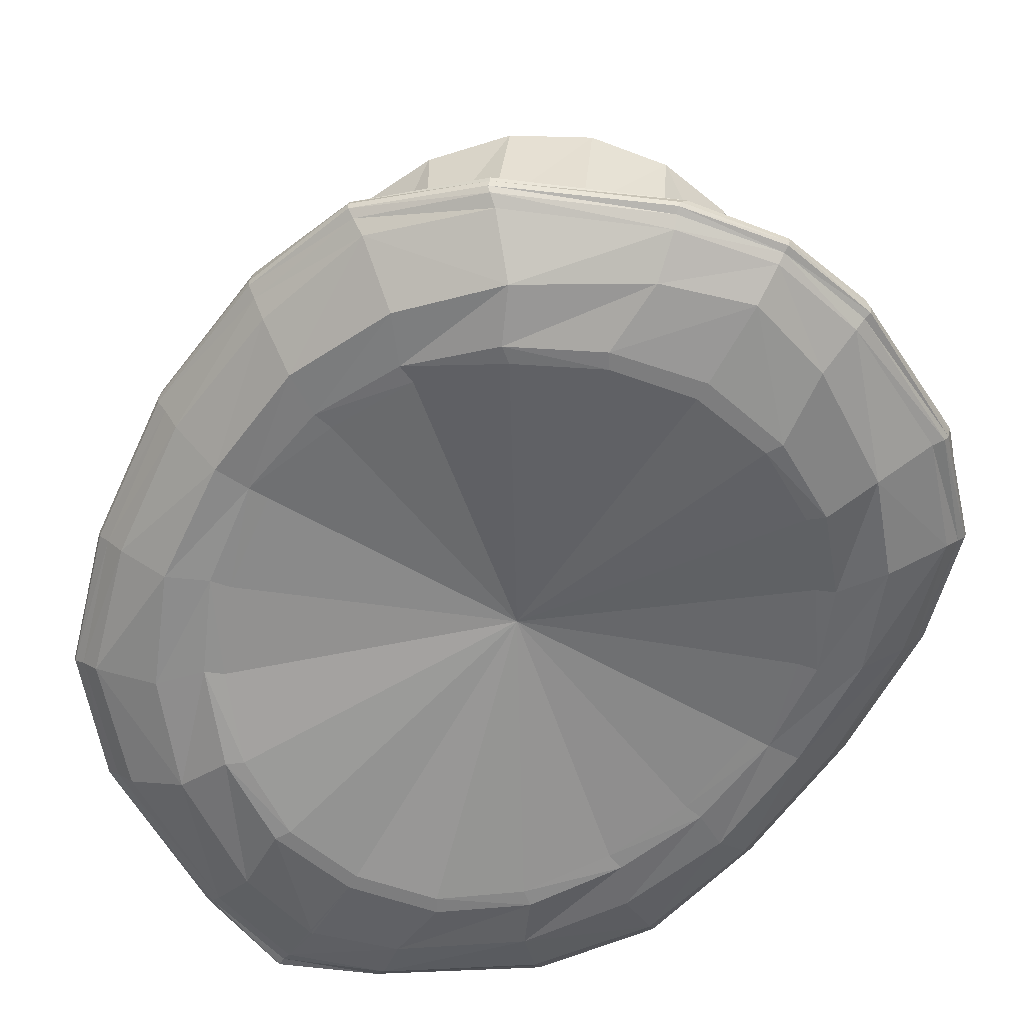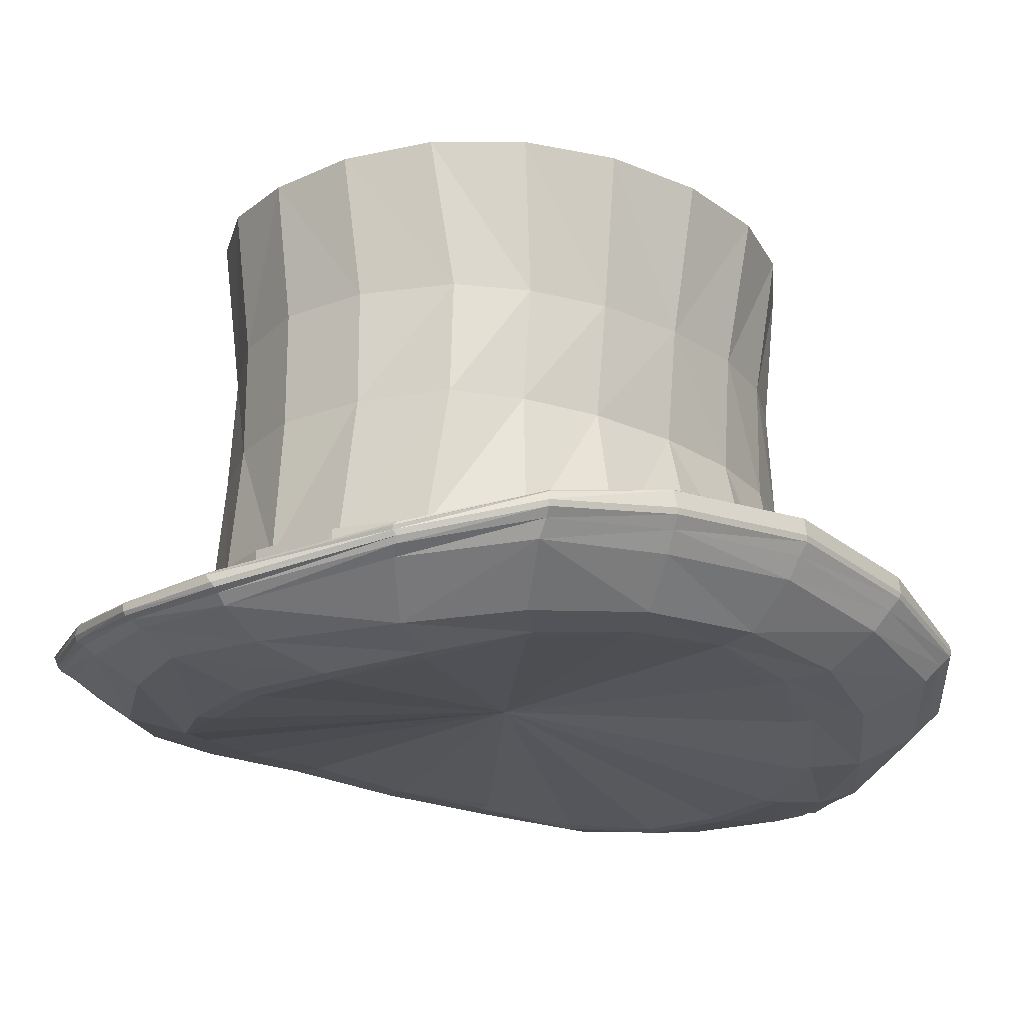
<metadata>
{"format":"obj","ext":"obj","renderer":"f3d","projection":"perspective","resolution":1024,"background":"white","views":[{"elev":-59.1,"azim":-30.6,"up":"+Y"},{"elev":-21.6,"azim":45.8,"up":"+Y"}]}
</metadata>
<code>
o TopHat3:pCylinder3
v -0.00516 0.4544 -0.3844
v -0.112 0.4544 -0.3617
v -0.1127 0.6346 -0.3889
v -0.00516 0.6294 -0.4088
v -0.217 0.4544 -0.2967
v -0.2098 0.6424 -0.3314
v -0.2699 0.4544 -0.2167
v -0.2868 0.6463 -0.2419
v -0.3039 0.4544 -0.1193
v -0.3362 0.6463 -0.133
v -0.3156 0.4544 -0.003308
v -0.3532 0.6463 -0.003308
v -0.3039 0.4544 0.1126
v -0.3362 0.6463 0.1263
v -0.2699 0.4544 0.2101
v -0.2868 0.6463 0.2353
v -0.217 0.4544 0.2901
v -0.2098 0.6424 0.3247
v -0.1154 0.4544 0.354
v -0.1127 0.6346 0.3823
v -0.00516 0.4544 0.3772
v -0.00516 0.6294 0.4015
v -0.1127 -0.05008 -0.3889
v -0.00516 -0.05008 -0.4088
v -0.00516 0.01626 -0.003308
v -0.2098 -0.03535 -0.3314
v -0.2868 -0.008198 -0.2419
v -0.3362 0.006525 -0.133
v -0.3532 0.0171 -0.003308
v -0.3362 0.006525 0.1263
v -0.2868 -0.008198 0.2353
v -0.2098 -0.03535 0.3247
v -0.1127 -0.05008 0.3823
v -0.00516 -0.05008 0.4015
v -0.00516 0.6018 -0.003308
v -0.00516 0.1301 -0.3979
v -0.1127 0.1301 -0.381
v -0.1154 0.3088 -0.3644
v -0.00516 0.3088 -0.3844
v -0.2098 0.1301 -0.3314
v -0.22 0.3088 -0.3046
v -0.2868 0.1301 -0.2419
v -0.2631 0.3088 -0.2225
v -0.3261 0.1301 -0.133
v -0.2907 0.3088 -0.1224
v -0.3443 0.1301 -0.003308
v -0.3002 0.3088 -0.003308
v -0.3293 0.1301 0.1263
v -0.2907 0.3088 0.1158
v -0.2832 0.1301 0.231
v -0.2631 0.3088 0.2158
v -0.2098 0.1301 0.3247
v -0.22 0.3088 0.298
v -0.1127 0.1301 0.3755
v -0.1158 0.3088 0.354
v -0.00516 0.1301 0.3898
v -0.00516 0.3088 0.3772
v -0.00516 -0.0272 -0.4297
v -0.1236 -0.0272 -0.4081
v -0.1236 0.1301 -0.4001
v -0.00516 0.1301 -0.4189
v -0.2286 -0.01247 -0.3461
v -0.2286 0.1301 -0.3461
v -0.3102 0.01468 -0.2517
v -0.3102 0.1301 -0.2517
v -0.3619 0.02941 -0.1378
v -0.3519 0.1301 -0.1378
v -0.3797 0.03998 -0.003308
v -0.3708 0.1301 -0.003308
v -0.3619 0.02941 0.1312
v -0.355 0.1301 0.1312
v -0.3102 0.01468 0.2451
v -0.3066 0.1301 0.2408
v -0.2286 -0.01247 0.3395
v -0.2286 0.1301 0.3395
v -0.1236 -0.0272 0.4015
v -0.1236 0.1301 0.3947
v -0.00516 -0.0272 0.4251
v -0.00516 0.1301 0.4134
v -0.1236 -0.05008 -0.4081
v -0.00516 -0.05008 -0.4297
v -0.2286 -0.03535 -0.3461
v -0.3102 -0.008198 -0.2517
v -0.3619 0.006525 -0.1378
v -0.3797 0.0171 -0.003308
v -0.3619 0.006525 0.1312
v -0.3102 -0.008198 0.2451
v -0.2286 -0.03535 0.3395
v -0.1236 -0.05008 0.4015
v -0.00516 -0.05008 0.4251
v -0.1173 -0.01853 -0.5022
v -0.00516 -0.01853 -0.5365
v -0.00516 0.01098 -0.6
v -0.1298 0.01341 -0.5629
v -0.002318 -0.03218 -0.5365
v -0.1173 -0.03218 -0.5022
v -0.1298 -0.009469 -0.5629
v -0.00516 -0.0119 -0.6
v -0.2587 -0.00974 -0.4119
v -0.3078 0.03544 -0.4658
v -0.2587 -0.02339 -0.4119
v -0.3078 0.01256 -0.4658
v -0.3519 0.006457 -0.3047
v -0.4192 0.04946 -0.3499
v -0.3519 0.000422 -0.3047
v -0.4192 0.04024 -0.3499
v -0.4109 0.01752 -0.1662
v -0.4665 0.09117 -0.1857
v -0.4109 0.01479 -0.1662
v -0.4665 0.05672 -0.1857
v -0.4258 0.03077 -0.003308
v -0.4848 0.1071 -0.003308
v -0.4258 0.02189 -0.003308
v -0.4848 0.07264 -0.003308
v -0.4109 0.01752 0.1596
v -0.4636 0.0956 0.1849
v -0.4109 0.01144 0.1596
v -0.4636 0.06115 0.1849
v -0.3519 0.006457 0.2981
v -0.4166 0.07342 0.3429
v -0.3519 -0.005126 0.2981
v -0.4166 0.05054 0.3429
v -0.2587 -0.00974 0.4053
v -0.3078 0.05074 0.4592
v -0.2587 -0.02339 0.4053
v -0.3078 0.02786 0.4592
v -0.1173 -0.01853 0.4956
v -0.1288 0.01698 0.552
v -0.1173 -0.03218 0.4956
v -0.1288 -0.005899 0.552
v -0.00516 -0.01853 0.5299
v -0.00516 0.009932 0.5768
v -0.00516 -0.03218 0.5299
v -0.00516 -0.009196 0.5768
v -0.00516 0.01879 -0.6162
v -0.1304 0.02988 -0.5842
v -0.3234 0.05744 -0.4803
v -0.4334 0.07721 -0.3636
v -0.4828 0.1164 -0.1967
v -0.5022 0.1323 -0.003308
v -0.4814 0.1186 0.193
v -0.433 0.09258 0.3482
v -0.3207 0.06063 0.4689
v -0.1331 0.02788 0.565
v -0.00516 0.01839 0.589
v -0.00516 -0.000738 0.589
v -0.1331 0.004997 0.565
v -0.3207 0.03775 0.4689
v -0.433 0.0697 0.3482
v -0.4814 0.08411 0.193
v -0.5022 0.09783 -0.003308
v -0.4828 0.08191 -0.1967
v -0.4334 0.06112 -0.3636
v -0.3234 0.03456 -0.4803
v -0.1304 0.007 -0.5842
v -0.00516 -0.004086 -0.6162
v -0.00516 0.01688 -0.6289
v -0.00516 0.01225 -0.6321
v -0.1235 0.03196 -0.6044
v -0.1277 0.03605 -0.6007
v -0.3321 0.06517 -0.4934
v -0.3311 0.06737 -0.4905
v -0.00516 0.001986 -0.6321
v -0.00516 -0.002575 -0.6287
v -0.1319 0.01828 -0.5945
v -0.1273 0.02367 -0.5992
v -0.332 0.04768 -0.4929
v -0.3322 0.05437 -0.4959
v -0.4393 0.09026 -0.3776
v -0.4377 0.09171 -0.3742
v -0.4416 0.07334 -0.3744
v -0.4424 0.08016 -0.3768
v -0.4907 0.1268 -0.2083
v -0.488 0.1273 -0.2084
v -0.4926 0.09785 -0.2052
v -0.4939 0.1053 -0.207
v -0.5112 0.1428 -0.003308
v -0.5085 0.1437 -0.006101
v -0.5127 0.1136 -0.005909
v -0.5143 0.1211 -0.003308
v -0.4907 0.1268 0.2016
v -0.4888 0.1287 0.1961
v -0.4926 0.09814 0.1977
v -0.4939 0.1053 0.2004
v -0.4415 0.0973 0.3527
v -0.4406 0.1005 0.3482
v -0.4422 0.0797 0.3525
v -0.4439 0.0869 0.3542
v -0.3253 0.05609 0.478
v -0.3272 0.06064 0.473
v -0.3252 0.0452 0.4722
v -0.3247 0.05152 0.4759
v -0.1269 0.02418 0.5788
v -0.1277 0.02832 0.5745
v -0.1366 0.008921 0.5733
v -0.1345 0.0143 0.5772
v -0.00516 0.01482 0.6013
v -0.00516 0.01831 0.5981
v -0.00516 0.002037 0.598
v -0.00516 0.006238 0.6013
v 0.1024 0.6346 -0.3889
v 0.1017 0.4544 -0.3617
v 0.1994 0.6424 -0.3314
v 0.2067 0.4544 -0.2967
v 0.2764 0.6463 -0.2419
v 0.2596 0.4544 -0.2167
v 0.3259 0.6463 -0.133
v 0.2935 0.4544 -0.1193
v 0.3429 0.6463 -0.003308
v 0.3052 0.4544 -0.003308
v 0.3259 0.6463 0.1263
v 0.2935 0.4544 0.1126
v 0.2764 0.6463 0.2353
v 0.2596 0.4544 0.2101
v 0.1994 0.6424 0.3247
v 0.2067 0.4544 0.2901
v 0.1024 0.6346 0.3823
v 0.1051 0.4544 0.354
v 0.1024 -0.05008 -0.3889
v 0.1994 -0.03535 -0.3314
v 0.2764 -0.008198 -0.2419
v 0.3259 0.006525 -0.133
v 0.3429 0.0171 -0.003308
v 0.3259 0.006525 0.1263
v 0.2764 -0.008198 0.2353
v 0.1994 -0.03535 0.3247
v 0.1024 -0.05008 0.3823
v 0.1051 0.3088 -0.3644
v 0.1024 0.1301 -0.381
v 0.2097 0.3088 -0.3046
v 0.1994 0.1301 -0.3314
v 0.2527 0.3088 -0.2225
v 0.2764 0.1301 -0.2419
v 0.2804 0.3088 -0.1224
v 0.3158 0.1301 -0.133
v 0.2899 0.3088 -0.003308
v 0.334 0.1301 -0.003308
v 0.2804 0.3088 0.1158
v 0.3189 0.1301 0.1263
v 0.2527 0.3088 0.2158
v 0.2728 0.1301 0.231
v 0.2097 0.3088 0.298
v 0.1994 0.1301 0.3247
v 0.1055 0.3088 0.354
v 0.1024 0.1301 0.3755
v 0.1133 0.1301 -0.4001
v 0.1133 -0.0272 -0.4081
v 0.2183 0.1301 -0.3461
v 0.2183 -0.01247 -0.3461
v 0.2999 0.1301 -0.2517
v 0.2999 0.01468 -0.2517
v 0.3416 0.1301 -0.1378
v 0.3516 0.02941 -0.1378
v 0.3605 0.1301 -0.003308
v 0.3694 0.03998 -0.003308
v 0.3447 0.1301 0.1312
v 0.3516 0.02941 0.1312
v 0.2963 0.1301 0.2408
v 0.2999 0.01468 0.2451
v 0.2183 0.1301 0.3395
v 0.2183 -0.01247 0.3395
v 0.1133 0.1301 0.3947
v 0.1133 -0.0272 0.4015
v 0.1133 -0.05008 -0.4081
v 0.2183 -0.03535 -0.3461
v 0.2999 -0.008198 -0.2517
v 0.3516 0.006525 -0.1378
v 0.3694 0.0171 -0.003308
v 0.3516 0.006525 0.1312
v 0.2999 -0.008198 0.2451
v 0.2183 -0.03535 0.3395
v 0.1133 -0.05008 0.4015
v 0.107 -0.01853 -0.5022
v 0.1195 0.01341 -0.5629
v -0.008002 -0.03218 -0.5365
v 0.1195 -0.009469 -0.5629
v 0.107 -0.03218 -0.5022
v 0.2484 -0.00974 -0.4119
v 0.2975 0.03544 -0.4658
v 0.2975 0.01256 -0.4658
v 0.2484 -0.02339 -0.4119
v 0.3416 0.006457 -0.3047
v 0.4089 0.04946 -0.3499
v 0.4089 0.04024 -0.3499
v 0.3416 0.000422 -0.3047
v 0.4006 0.01752 -0.1662
v 0.4562 0.09117 -0.1857
v 0.4562 0.05672 -0.1857
v 0.4006 0.01479 -0.1662
v 0.4155 0.03077 -0.003308
v 0.4745 0.1071 -0.003308
v 0.4745 0.07264 -0.003308
v 0.4155 0.02189 -0.003308
v 0.4006 0.01752 0.1596
v 0.4533 0.0956 0.1849
v 0.4533 0.06115 0.1849
v 0.4006 0.01144 0.1596
v 0.3416 0.006457 0.2981
v 0.4063 0.07342 0.3429
v 0.4063 0.05054 0.3429
v 0.3416 -0.005126 0.2981
v 0.2484 -0.00974 0.4053
v 0.2975 0.05074 0.4592
v 0.2975 0.02786 0.4592
v 0.2484 -0.02339 0.4053
v 0.107 -0.01853 0.4956
v 0.1185 0.01698 0.552
v 0.1185 -0.005899 0.552
v 0.107 -0.03218 0.4956
v 0.1201 0.02988 -0.5842
v 0.3131 0.05744 -0.4803
v 0.4231 0.07721 -0.3636
v 0.4725 0.1164 -0.1967
v 0.4918 0.1323 -0.003308
v 0.471 0.1186 0.193
v 0.4227 0.09258 0.3482
v 0.3104 0.06063 0.4689
v 0.1227 0.02788 0.565
v 0.1227 0.004997 0.565
v 0.3104 0.03775 0.4689
v 0.4227 0.0697 0.3482
v 0.471 0.08411 0.193
v 0.4918 0.09783 -0.003308
v 0.4725 0.08191 -0.1967
v 0.4231 0.06112 -0.3636
v 0.3131 0.03456 -0.4803
v 0.1201 0.007 -0.5842
v 0.1174 0.03605 -0.6007
v 0.1132 0.03196 -0.6044
v 0.3208 0.06737 -0.4905
v 0.3218 0.06517 -0.4934
v 0.117 0.02367 -0.5992
v 0.1216 0.01828 -0.5945
v 0.3219 0.05437 -0.4959
v 0.3217 0.04768 -0.4929
v 0.4274 0.09171 -0.3742
v 0.429 0.09026 -0.3776
v 0.4321 0.08016 -0.3768
v 0.4313 0.07334 -0.3744
v 0.4777 0.1273 -0.2084
v 0.4803 0.1268 -0.2083
v 0.4836 0.1053 -0.207
v 0.4822 0.09785 -0.2052
v 0.4982 0.1437 -0.006101
v 0.5009 0.1428 -0.003308
v 0.504 0.1211 -0.003308
v 0.5024 0.1136 -0.005909
v 0.4785 0.1287 0.1961
v 0.4804 0.1268 0.2016
v 0.4836 0.1053 0.2004
v 0.4823 0.09814 0.1977
v 0.4303 0.1005 0.3482
v 0.4312 0.0973 0.3527
v 0.4336 0.0869 0.3542
v 0.4319 0.0797 0.3525
v 0.3169 0.06064 0.473
v 0.315 0.05609 0.478
v 0.3144 0.05152 0.4759
v 0.3149 0.0452 0.4722
v 0.1174 0.02832 0.5745
v 0.1166 0.02418 0.5788
v 0.1242 0.0143 0.5772
v 0.1263 0.008921 0.5733
f 2 3 4
f 5 6 3
f 7 8 6
f 9 10 8
f 11 12 10
f 11 13 14
f 13 15 16
f 15 17 18
f 17 19 20
f 19 21 22
f 23 24 25
f 26 23 25
f 27 26 25
f 28 27 25
f 29 28 25
f 30 29 25
f 31 30 25
f 32 31 25
f 33 32 25
f 34 33 25
f 4 3 35
f 3 6 35
f 6 8 35
f 8 10 35
f 10 12 35
f 12 14 35
f 14 16 35
f 16 18 35
f 18 20 35
f 20 22 35
f 36 37 38
f 37 40 41
f 40 42 43
f 42 44 45
f 44 46 47
f 48 49 47
f 50 51 49
f 52 53 51
f 54 55 53
f 56 57 55
f 1 39 38
f 41 5 2
f 41 43 7
f 43 45 9
f 45 47 11
f 49 13 11
f 51 15 13
f 53 17 15
f 55 19 17
f 55 57 21
f 58 59 60
f 59 62 63
f 62 64 65
f 64 66 67
f 66 68 69
f 70 71 69
f 72 73 71
f 74 75 73
f 76 77 75
f 78 79 77
f 24 23 80
f 36 61 60
f 23 26 82
f 37 60 63
f 26 27 83
f 40 63 65
f 27 28 84
f 42 65 67
f 28 29 85
f 44 67 69
f 30 86 85
f 48 46 69
f 31 87 86
f 50 48 71
f 32 88 87
f 52 50 73
f 33 89 88
f 54 52 75
f 34 90 89
f 56 54 77
f 91 92 93
f 96 97 98
f 99 91 94
f 101 102 97
f 99 100 104
f 101 105 106
f 107 103 104
f 109 110 106
f 107 108 112
f 113 114 110
f 111 112 116
f 113 117 118
f 115 116 120
f 117 121 122
f 123 119 120
f 125 126 122
f 127 123 124
f 125 129 130
f 127 128 132
f 129 133 134
f 80 96 95
f 82 101 96
f 83 105 101
f 84 109 105
f 85 113 109
f 85 86 117
f 86 87 121
f 87 88 125
f 88 89 129
f 89 90 133
f 76 127 131
f 74 123 127
f 72 119 123
f 70 115 119
f 68 111 115
f 68 66 107
f 66 64 103
f 64 62 99
f 62 59 91
f 59 58 92
f 94 93 135
f 94 136 137
f 100 137 138
f 108 104 138
f 112 108 139
f 112 140 141
f 120 116 141
f 124 120 142
f 128 124 143
f 132 128 144
f 130 134 146
f 130 147 148
f 126 148 149
f 122 149 150
f 114 118 150
f 114 151 152
f 110 152 153
f 102 106 153
f 97 102 154
f 97 155 156
f 158 159 160
f 159 161 162
f 163 164 165
f 166 165 167
f 161 169 170
f 168 167 171
f 169 173 174
f 172 171 175
f 174 173 177
f 175 179 180
f 178 177 181
f 179 183 184
f 182 181 185
f 183 187 188
f 186 185 189
f 187 191 192
f 190 189 193
f 191 195 196
f 194 193 197
f 195 199 200
f 158 163 166
f 159 166 168
f 169 161 168
f 173 169 172
f 177 173 176
f 177 180 184
f 181 184 188
f 185 188 192
f 193 189 192
f 197 193 196
f 136 135 157
f 137 136 160
f 138 137 162
f 139 138 170
f 140 139 174
f 141 140 178
f 142 141 182
f 143 142 186
f 143 190 194
f 144 194 198
f 146 199 195
f 147 195 191
f 148 191 187
f 149 187 183
f 150 183 179
f 151 179 175
f 152 175 171
f 153 171 167
f 155 154 167
f 155 165 164
f 4 201 202
f 201 203 204
f 203 205 206
f 205 207 208
f 207 209 210
f 210 209 211
f 212 211 213
f 214 213 215
f 216 215 217
f 218 217 22
f 219 25 24
f 220 25 219
f 221 25 220
f 222 25 221
f 223 25 222
f 224 25 223
f 225 25 224
f 226 25 225
f 227 25 226
f 34 25 227
f 4 35 201
f 201 35 203
f 203 35 205
f 205 35 207
f 207 35 209
f 209 35 211
f 211 35 213
f 213 35 215
f 215 35 217
f 217 35 22
f 36 39 228
f 229 228 230
f 231 230 232
f 233 232 234
f 235 234 236
f 236 238 239
f 238 240 241
f 240 242 243
f 242 244 245
f 244 57 56
f 1 202 228
f 202 204 230
f 230 204 206
f 232 206 208
f 234 208 210
f 210 212 238
f 212 214 240
f 214 216 242
f 216 218 244
f 244 218 21
f 58 61 246
f 247 246 248
f 249 248 250
f 251 250 252
f 253 252 254
f 254 256 257
f 256 258 259
f 258 260 261
f 260 262 263
f 262 79 78
f 24 81 264
f 246 61 36
f 219 264 265
f 248 246 229
f 220 265 266
f 250 248 231
f 221 266 267
f 252 250 233
f 222 267 268
f 254 252 235
f 268 269 224
f 239 256 254
f 269 270 225
f 241 258 256
f 270 271 226
f 243 260 258
f 271 272 227
f 245 262 260
f 272 90 34
f 56 79 262
f 273 274 93
f 98 276 277
f 278 279 274
f 276 280 281
f 283 279 278
f 281 280 284
f 286 287 283
f 284 288 289
f 291 287 286
f 288 292 293
f 295 291 290
f 293 292 296
f 299 295 294
f 297 296 300
f 302 303 299
f 300 304 305
f 306 307 303
f 305 304 308
f 132 307 306
f 309 308 134
f 275 277 264
f 277 281 265
f 281 285 266
f 285 289 267
f 289 293 268
f 268 293 297
f 269 297 301
f 270 301 305
f 271 305 309
f 272 309 133
f 131 306 263
f 306 302 261
f 302 298 259
f 298 294 257
f 294 290 255
f 255 290 286
f 253 286 282
f 251 282 278
f 249 278 273
f 247 273 92
f 274 310 135
f 311 310 274
f 312 311 279
f 287 313 312
f 291 314 313
f 315 314 291
f 299 316 315
f 303 317 316
f 307 318 317
f 132 145 318
f 308 319 146
f 320 319 308
f 321 320 304
f 322 321 300
f 292 323 322
f 324 323 292
f 325 324 288
f 280 326 325
f 276 327 326
f 156 327 276
f 328 329 158
f 330 331 329
f 163 332 333
f 332 334 335
f 336 337 331
f 334 338 339
f 340 341 337
f 338 342 343
f 340 344 345
f 346 347 343
f 344 348 349
f 350 351 347
f 348 352 353
f 354 355 351
f 352 356 357
f 358 359 355
f 356 360 361
f 362 363 359
f 360 198 197
f 200 199 363
f 332 163 158
f 334 332 329
f 337 338 334
f 341 342 338
f 345 346 342
f 350 346 345
f 354 350 349
f 358 354 353
f 361 362 358
f 197 200 362
f 310 328 157
f 311 330 328
f 312 336 330
f 313 340 336
f 314 344 340
f 315 348 344
f 316 352 348
f 317 356 352
f 360 356 317
f 198 360 318
f 363 199 146
f 359 363 319
f 355 359 320
f 351 355 321
f 347 351 322
f 343 347 323
f 339 343 324
f 335 339 325
f 327 333 335
f 164 333 327
f 1 2 4
f 2 5 3
f 5 7 6
f 7 9 8
f 9 11 10
f 12 11 14
f 14 13 16
f 16 15 18
f 18 17 20
f 20 19 22
f 39 36 38
f 38 37 41
f 41 40 43
f 43 42 45
f 45 44 47
f 46 48 47
f 48 50 49
f 50 52 51
f 52 54 53
f 54 56 55
f 2 1 38
f 38 41 2
f 5 41 7
f 7 43 9
f 9 45 11
f 47 49 11
f 49 51 13
f 51 53 15
f 53 55 17
f 19 55 21
f 61 58 60
f 60 59 63
f 63 62 65
f 65 64 67
f 67 66 69
f 68 70 69
f 70 72 71
f 72 74 73
f 74 76 75
f 76 78 77
f 81 24 80
f 37 36 60
f 80 23 82
f 40 37 63
f 82 26 83
f 42 40 65
f 83 27 84
f 44 42 67
f 84 28 85
f 46 44 69
f 29 30 85
f 71 48 69
f 30 31 86
f 73 50 71
f 31 32 87
f 75 52 73
f 32 33 88
f 77 54 75
f 33 34 89
f 79 56 77
f 94 91 93
f 95 96 98
f 100 99 94
f 96 101 97
f 103 99 104
f 102 101 106
f 108 107 104
f 105 109 106
f 111 107 112
f 109 113 110
f 115 111 116
f 114 113 118
f 119 115 120
f 118 117 122
f 124 123 120
f 121 125 122
f 128 127 124
f 126 125 130
f 131 127 132
f 130 129 134
f 81 80 95
f 80 82 96
f 82 83 101
f 83 84 105
f 84 85 109
f 113 85 117
f 117 86 121
f 121 87 125
f 125 88 129
f 129 89 133
f 78 76 131
f 76 74 127
f 74 72 123
f 72 70 119
f 70 68 115
f 111 68 107
f 107 66 103
f 103 64 99
f 99 62 91
f 91 59 92
f 136 94 135
f 100 94 137
f 104 100 138
f 139 108 138
f 140 112 139
f 116 112 141
f 142 120 141
f 143 124 142
f 144 128 143
f 145 132 144
f 147 130 146
f 126 130 148
f 122 126 149
f 118 122 150
f 151 114 150
f 110 114 152
f 106 110 153
f 154 102 153
f 155 97 154
f 98 97 156
f 157 158 160
f 160 159 162
f 166 163 165
f 168 166 167
f 162 161 170
f 172 168 171
f 170 169 174
f 176 172 175
f 178 174 177
f 176 175 180
f 182 178 181
f 180 179 184
f 186 182 185
f 184 183 188
f 190 186 189
f 188 187 192
f 194 190 193
f 192 191 196
f 198 194 197
f 196 195 200
f 159 158 166
f 161 159 168
f 172 169 168
f 176 173 172
f 180 177 176
f 181 177 184
f 185 181 188
f 189 185 192
f 196 193 192
f 200 197 196
f 160 136 157
f 162 137 160
f 170 138 162
f 174 139 170
f 178 140 174
f 182 141 178
f 186 142 182
f 190 143 186
f 144 143 194
f 145 144 198
f 147 146 195
f 148 147 191
f 149 148 187
f 150 149 183
f 151 150 179
f 152 151 175
f 153 152 171
f 154 153 167
f 165 155 167
f 156 155 164
f 1 4 202
f 202 201 204
f 204 203 206
f 206 205 208
f 208 207 210
f 212 210 211
f 214 212 213
f 216 214 215
f 218 216 217
f 21 218 22
f 229 36 228
f 231 229 230
f 233 231 232
f 235 233 234
f 237 235 236
f 237 236 239
f 239 238 241
f 241 240 243
f 243 242 245
f 245 244 56
f 39 1 228
f 228 202 230
f 232 230 206
f 234 232 208
f 236 234 210
f 236 210 238
f 238 212 240
f 240 214 242
f 242 216 244
f 57 244 21
f 247 58 246
f 249 247 248
f 251 249 250
f 253 251 252
f 255 253 254
f 255 254 257
f 257 256 259
f 259 258 261
f 261 260 263
f 263 262 78
f 219 24 264
f 229 246 36
f 220 219 265
f 231 248 229
f 221 220 266
f 233 250 231
f 222 221 267
f 235 252 233
f 223 222 268
f 237 254 235
f 223 268 224
f 237 239 254
f 224 269 225
f 239 241 256
f 225 270 226
f 241 243 258
f 226 271 227
f 243 245 260
f 227 272 34
f 245 56 262
f 92 273 93
f 275 98 277
f 273 278 274
f 277 276 281
f 282 283 278
f 285 281 284
f 282 286 283
f 285 284 289
f 290 291 286
f 289 288 293
f 294 295 290
f 297 293 296
f 298 299 294
f 301 297 300
f 298 302 299
f 301 300 305
f 302 306 303
f 309 305 308
f 131 132 306
f 133 309 134
f 81 275 264
f 264 277 265
f 265 281 266
f 266 285 267
f 267 289 268
f 269 268 297
f 270 269 301
f 271 270 305
f 272 271 309
f 90 272 133
f 78 131 263
f 263 306 261
f 261 302 259
f 259 298 257
f 257 294 255
f 253 255 286
f 251 253 282
f 249 251 278
f 247 249 273
f 58 247 92
f 93 274 135
f 279 311 274
f 283 312 279
f 283 287 312
f 287 291 313
f 295 315 291
f 295 299 315
f 299 303 316
f 303 307 317
f 307 132 318
f 134 308 146
f 304 320 308
f 300 321 304
f 296 322 300
f 296 292 322
f 288 324 292
f 284 325 288
f 284 280 325
f 280 276 326
f 98 156 276
f 157 328 158
f 328 330 329
f 164 163 333
f 333 332 335
f 330 336 331
f 335 334 339
f 336 340 337
f 339 338 343
f 341 340 345
f 342 346 343
f 345 344 349
f 346 350 347
f 349 348 353
f 350 354 351
f 353 352 357
f 354 358 355
f 357 356 361
f 358 362 359
f 361 360 197
f 362 200 363
f 329 332 158
f 331 334 329
f 331 337 334
f 337 341 338
f 341 345 342
f 349 350 345
f 353 354 349
f 357 358 353
f 357 361 358
f 361 197 362
f 135 310 157
f 310 311 328
f 311 312 330
f 312 313 336
f 313 314 340
f 314 315 344
f 315 316 348
f 316 317 352
f 318 360 317
f 145 198 318
f 319 363 146
f 320 359 319
f 321 355 320
f 322 351 321
f 323 347 322
f 324 343 323
f 325 339 324
f 326 335 325
f 326 327 335
f 156 164 327

</code>
